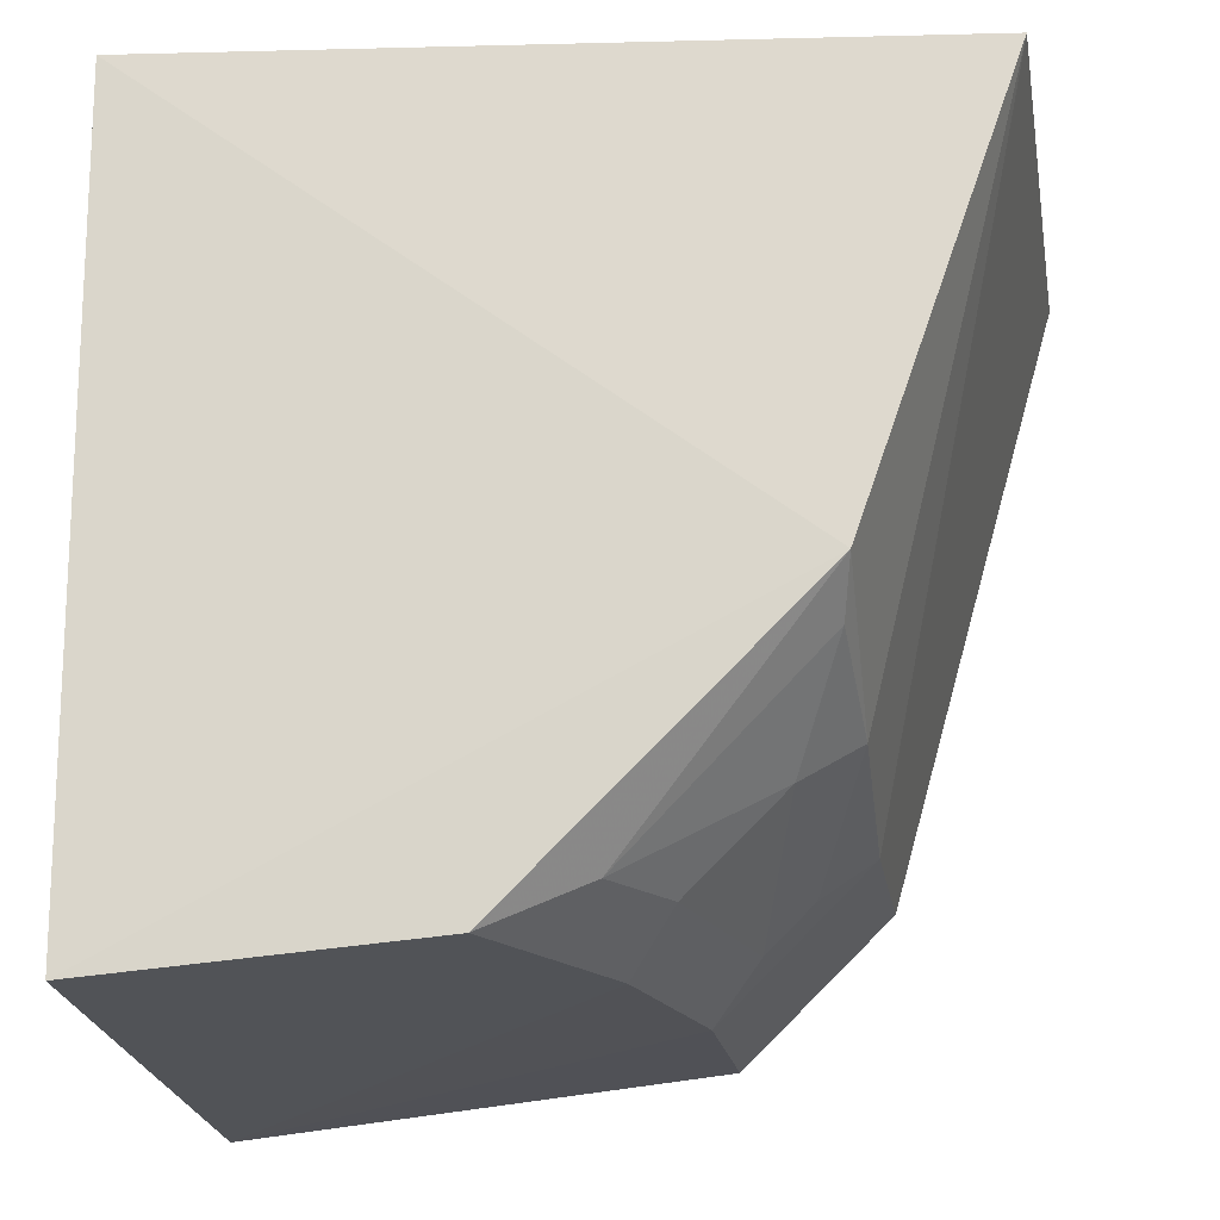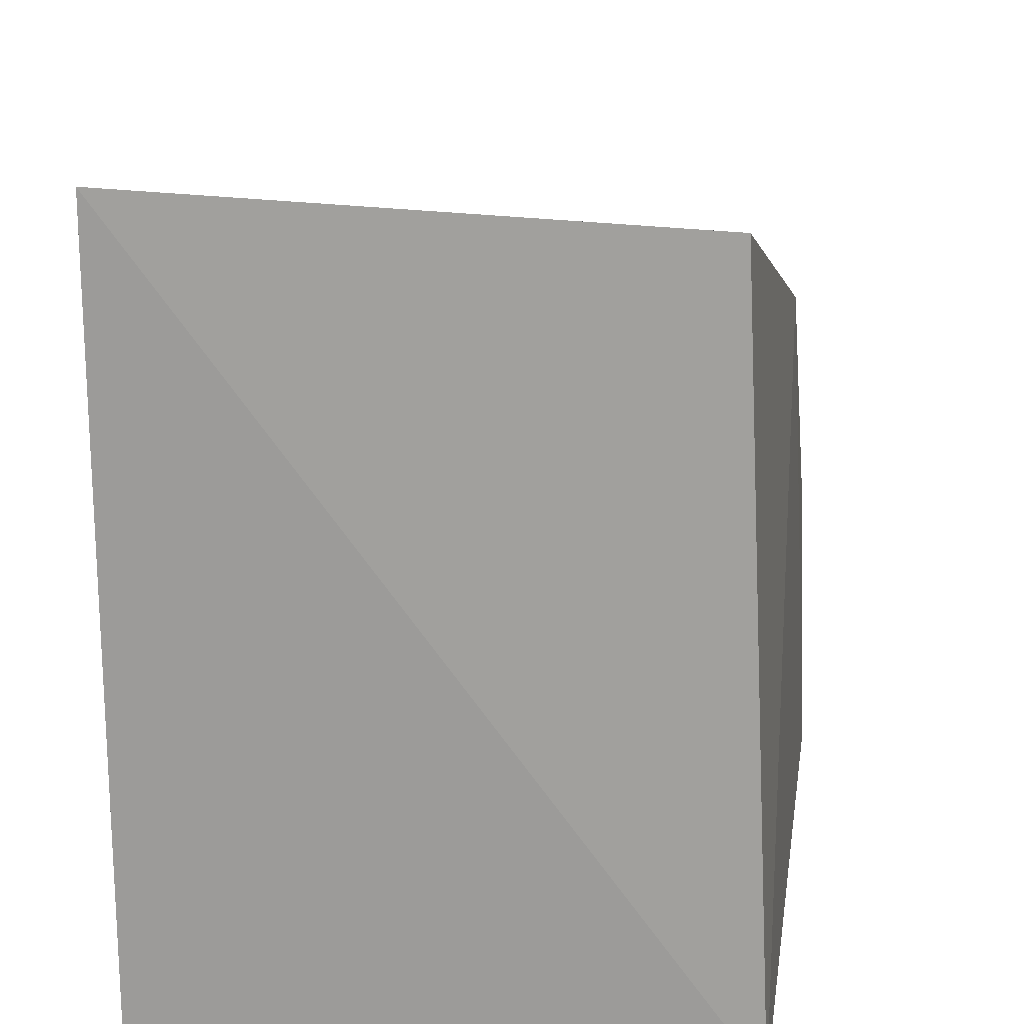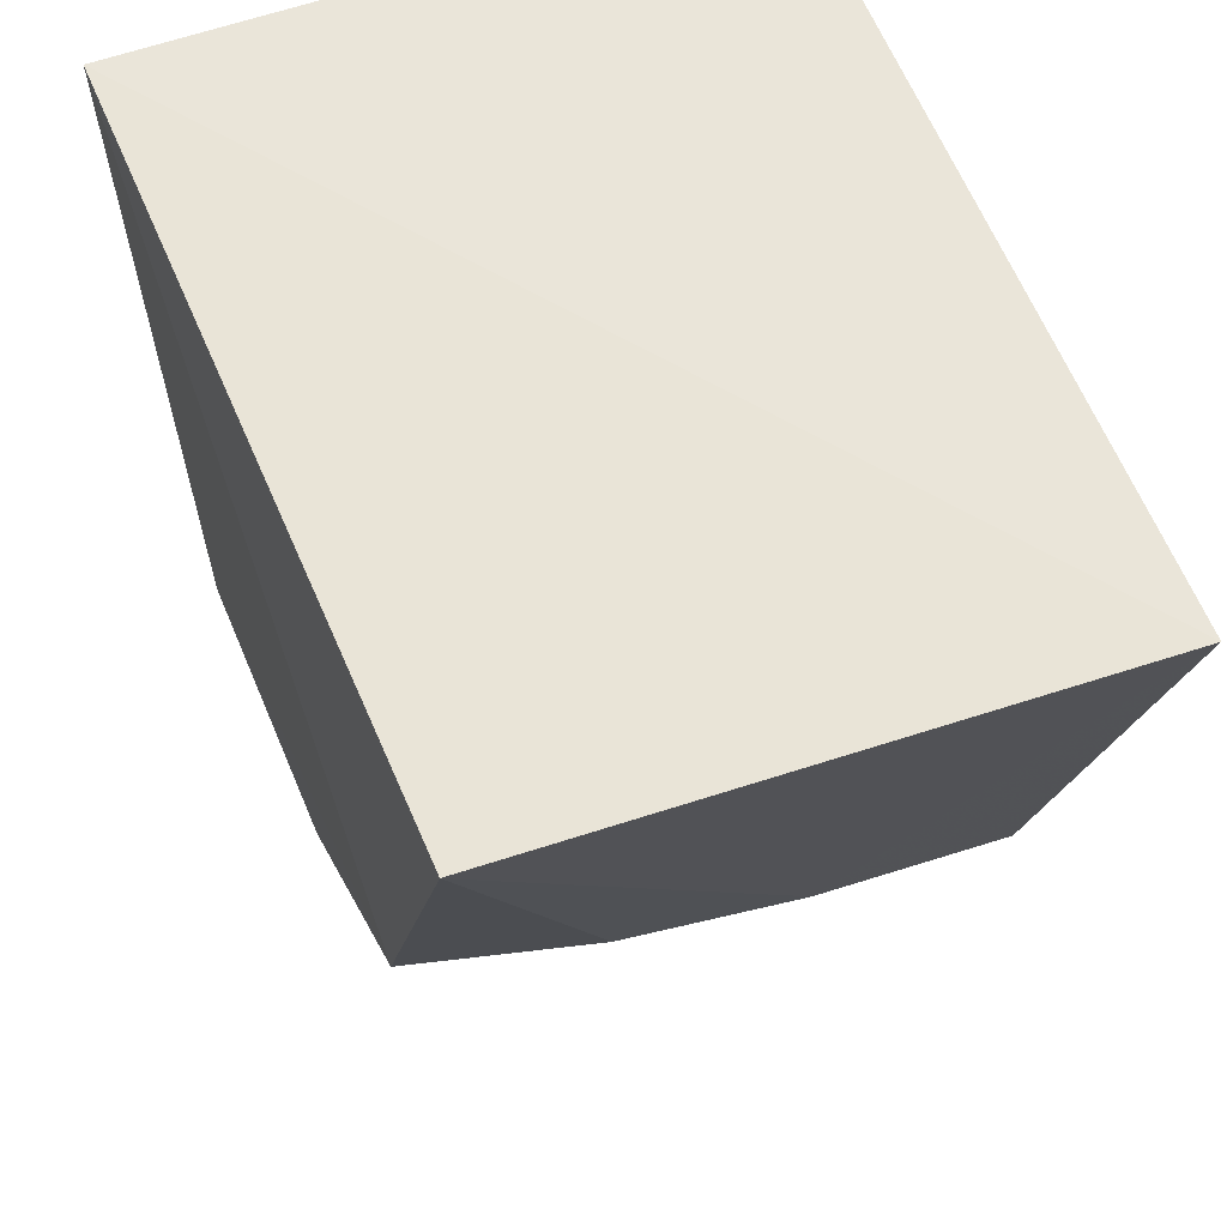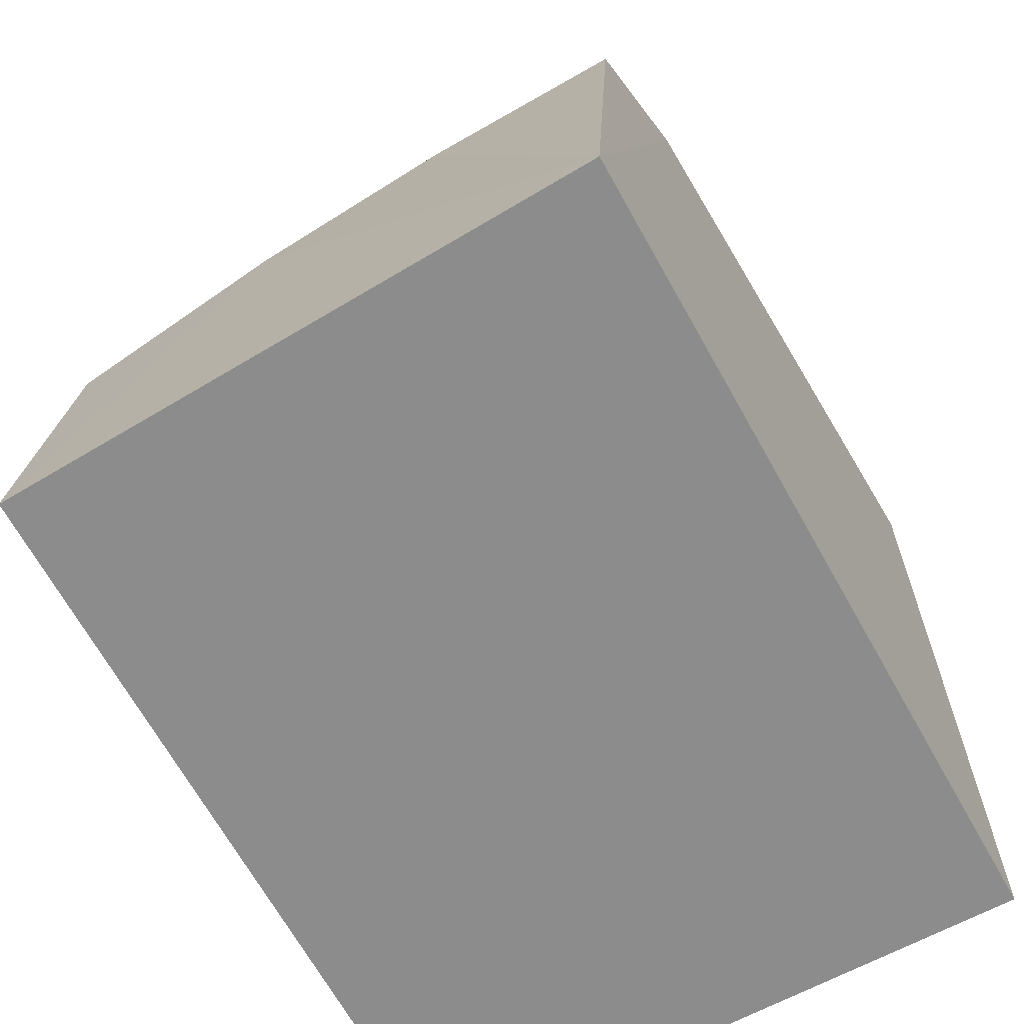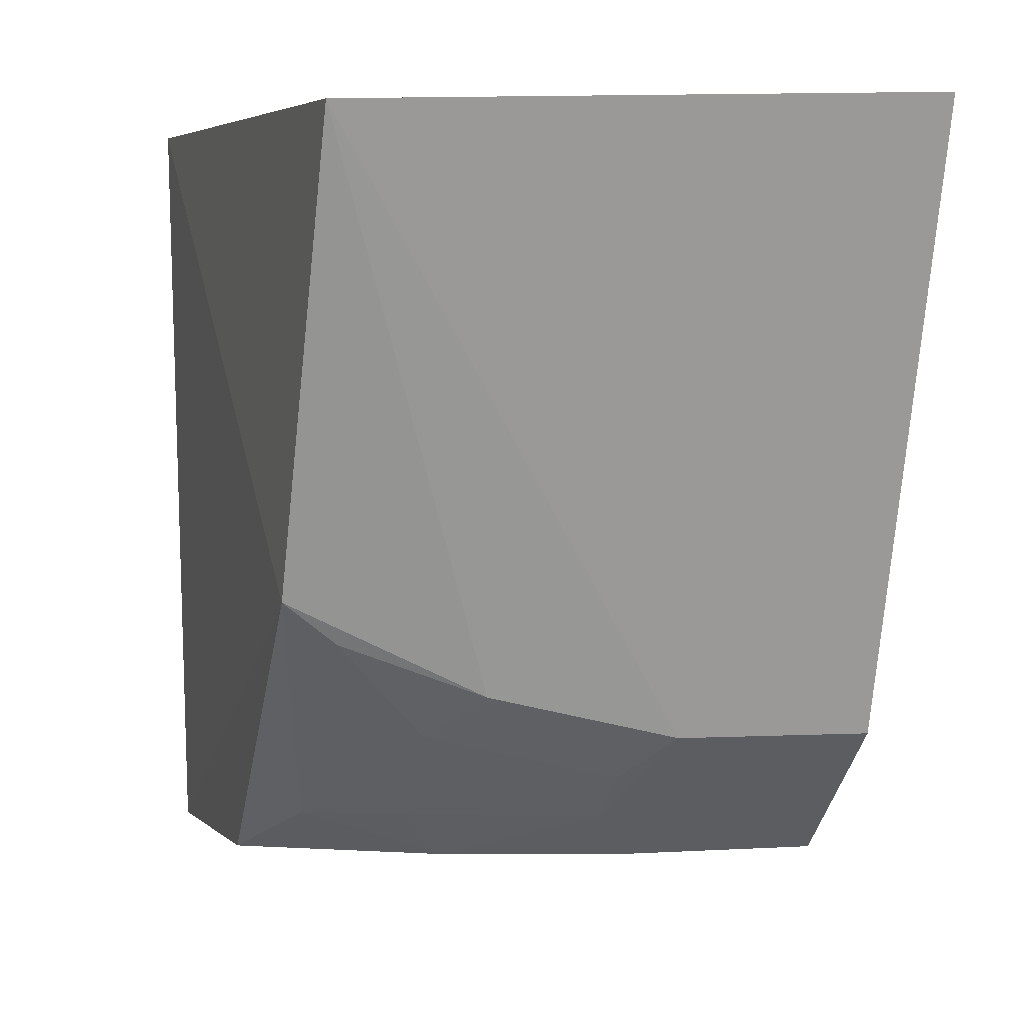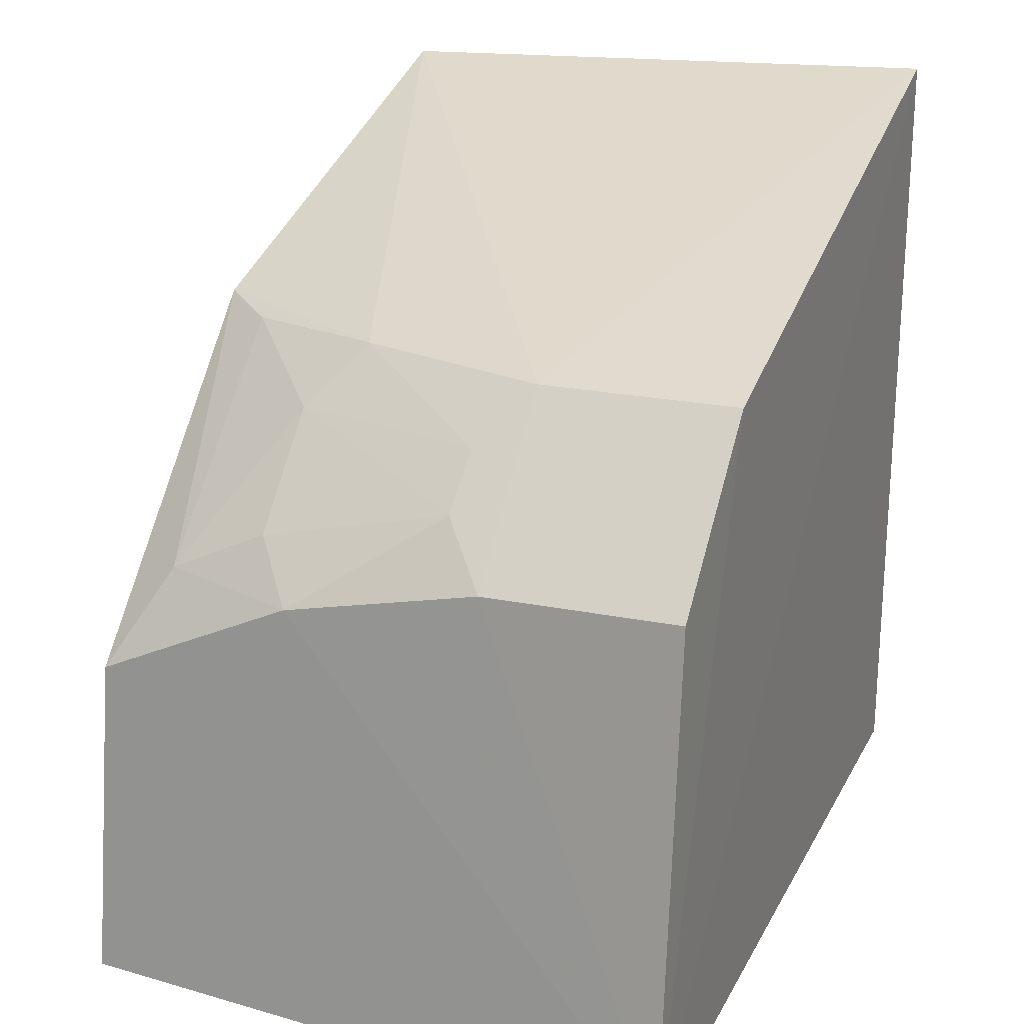
<metadata>
{"format":"obj","ext":"obj","renderer":"f3d","projection":"perspective","resolution":1024,"background":"white","views":[{"elev":-19.6,"azim":-82.2,"up":"+Y"},{"elev":18.1,"azim":-170.2,"up":"+Z"},{"elev":58.4,"azim":-20.3,"up":"+Y"},{"elev":-64.7,"azim":29.0,"up":"+Z"},{"elev":4.8,"azim":-15.0,"up":"+Y"},{"elev":23.0,"azim":21.8,"up":"+Z"}]}
</metadata>
<code>
v 0.003477 0.01636 0.05167
v 0.003376 -0.02267 0.04058
v 0.003494 0.01644 0.000749
v -0.03532 0.01644 0.000927
v -0.03279 0.01529 0.05018
v 0.003493 -0.03532 0.0003269
v -0.009098 -0.02246 0.04025
v -0.009019 -0.03181 0.03073
v 0.003258 -0.03194 0.03113
v -0.03446 -0.03364 0.001253
v -0.02139 -0.03177 0.02769
v -0.03376 -0.01324 0.0403
v -0.01219 -0.0285 0.03388
v -0.03377 -0.03178 0.02167
v -0.02128 -0.01941 0.04029
v -0.01207 -0.02546 0.03692
v -0.02437 -0.0283 0.03061
v -0.0244 -0.02231 0.03668
v -0.03047 -0.0285 0.0276
v -0.03035 -0.01596 0.03971
f 1 3 4
f 5 1 4
f 6 4 3
f 6 1 2
f 6 3 1
f 7 2 1
f 7 1 5
f 8 2 7
f 9 8 6
f 9 6 2
f 9 2 8
f 10 4 6
f 11 10 6
f 11 6 8
f 12 5 4
f 12 4 10
f 13 11 8
f 13 8 7
f 14 12 10
f 14 10 11
f 15 7 5
f 15 5 12
f 16 13 7
f 16 7 15
f 17 11 13
f 18 16 15
f 18 13 16
f 18 17 13
f 19 14 11
f 19 11 17
f 19 17 18
f 19 12 14
f 20 18 15
f 20 15 12
f 20 19 18
f 20 12 19

</code>
